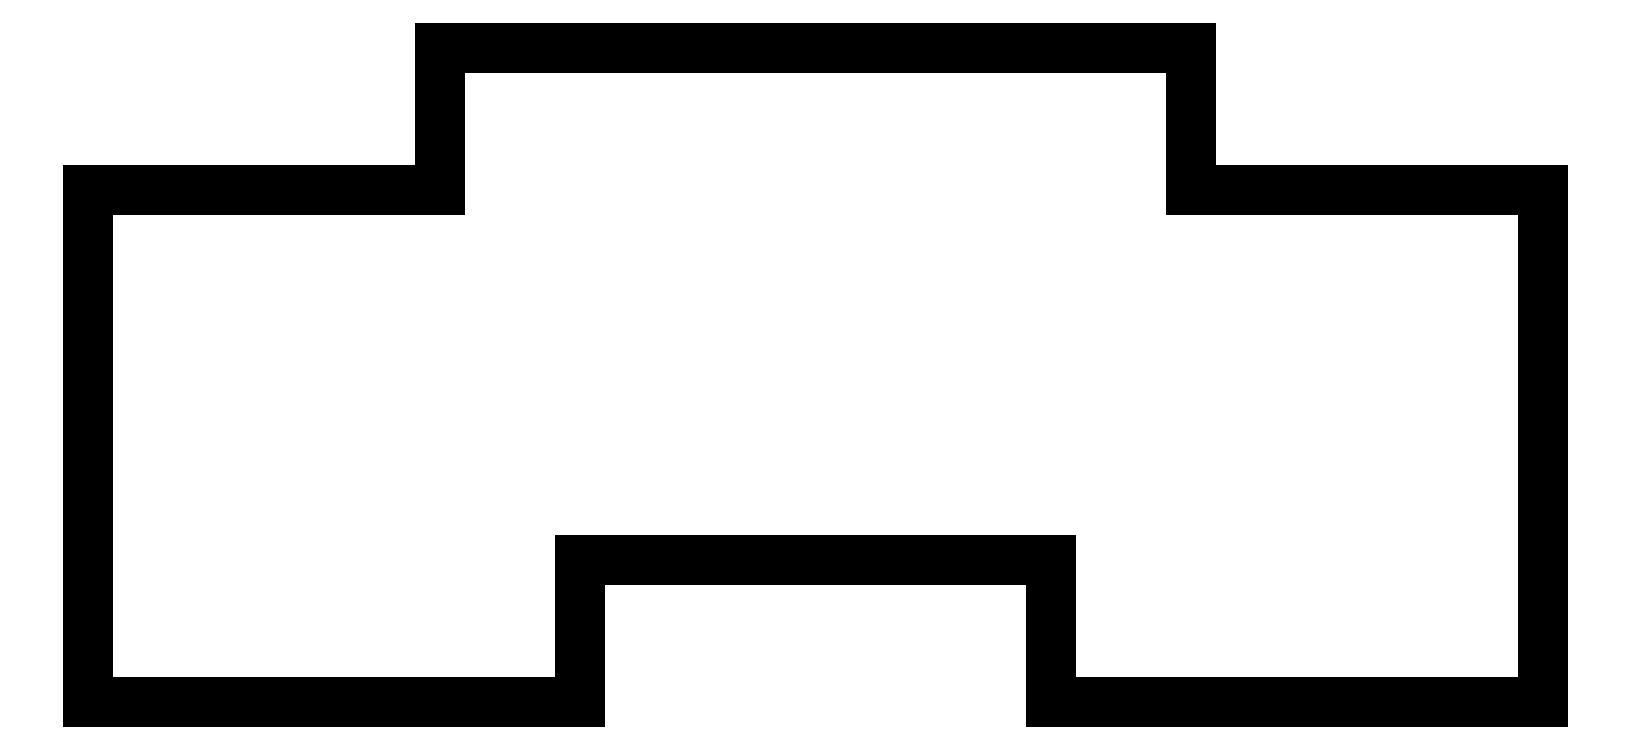
<metadata>
{"format":"dxf","ext":"dxf","renderer":"ezdxf+matplotlib","layout":"modelspace","background":"white","min_lineweight":24,"dpi":150}
</metadata>
<code>
0
SECTION
2
ENTITIES
0
LINE
8
0
10
-17.93
20
4.563
30
0
11
-17.93
21
-8.063
31
0
0
LINE
8
0
10
-9.249
20
4.563
30
0
11
-17.93
21
4.563
31
0
0
LINE
8
0
10
-9.249
20
8.063
30
0
11
-9.249
21
4.563
31
0
0
LINE
8
0
10
9.249
20
8.063
30
0
11
-9.249
21
8.063
31
0
0
LINE
8
0
10
9.249
20
4.563
30
0
11
9.249
21
8.063
31
0
0
LINE
8
0
10
17.93
20
4.563
30
0
11
9.249
21
4.563
31
0
0
LINE
8
0
10
-17.93
20
-8.063
30
0
11
-5.806
21
-8.063
31
0
0
LINE
8
0
10
-5.806
20
-8.063
30
0
11
-5.806
21
-4.563
31
0
0
LINE
8
0
10
-5.806
20
-4.563
30
0
11
5.806
21
-4.563
31
0
0
LINE
8
0
10
5.806
20
-4.563
30
0
11
5.806
21
-8.063
31
0
0
LINE
8
0
10
5.806
20
-8.063
30
0
11
17.93
21
-8.063
31
0
0
LINE
8
0
10
17.93
20
-8.063
30
0
11
17.93
21
4.563
31
0
0
ENDSEC
0
EOF

</code>
